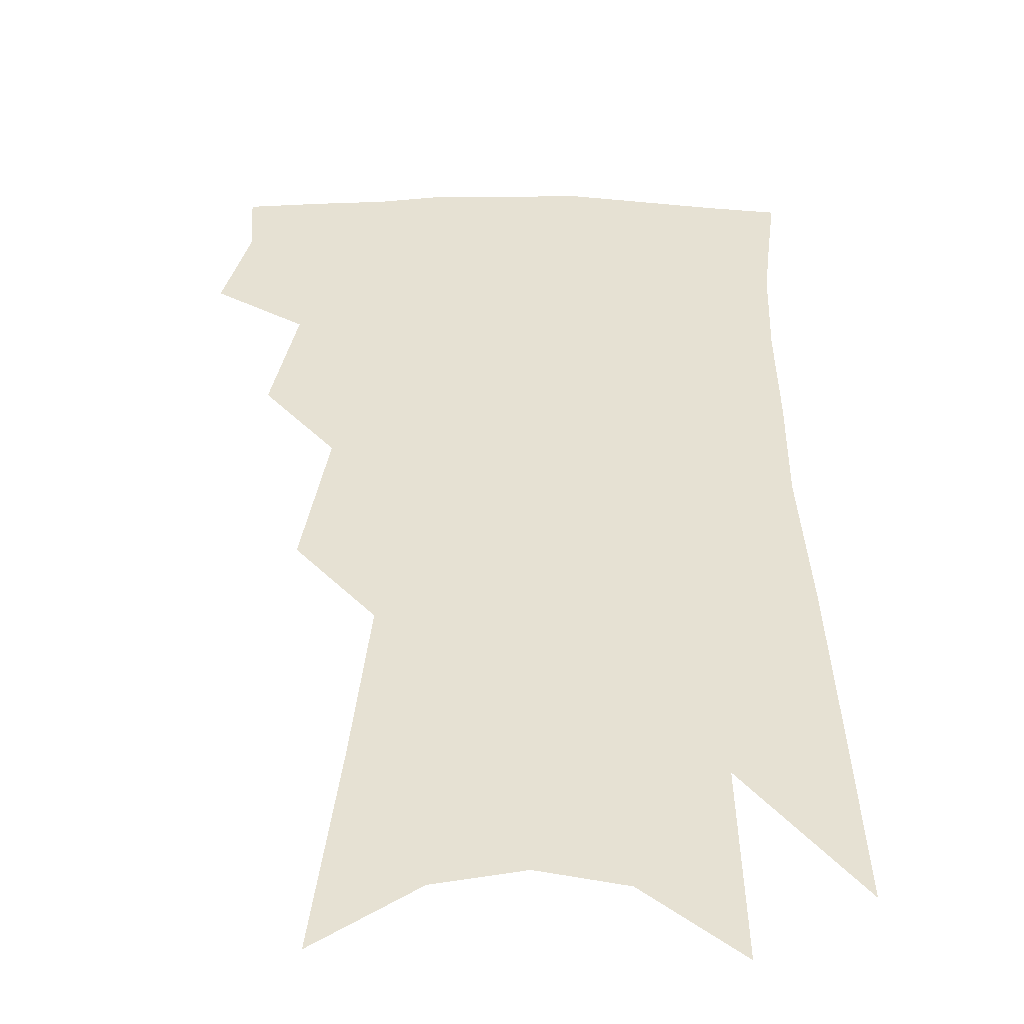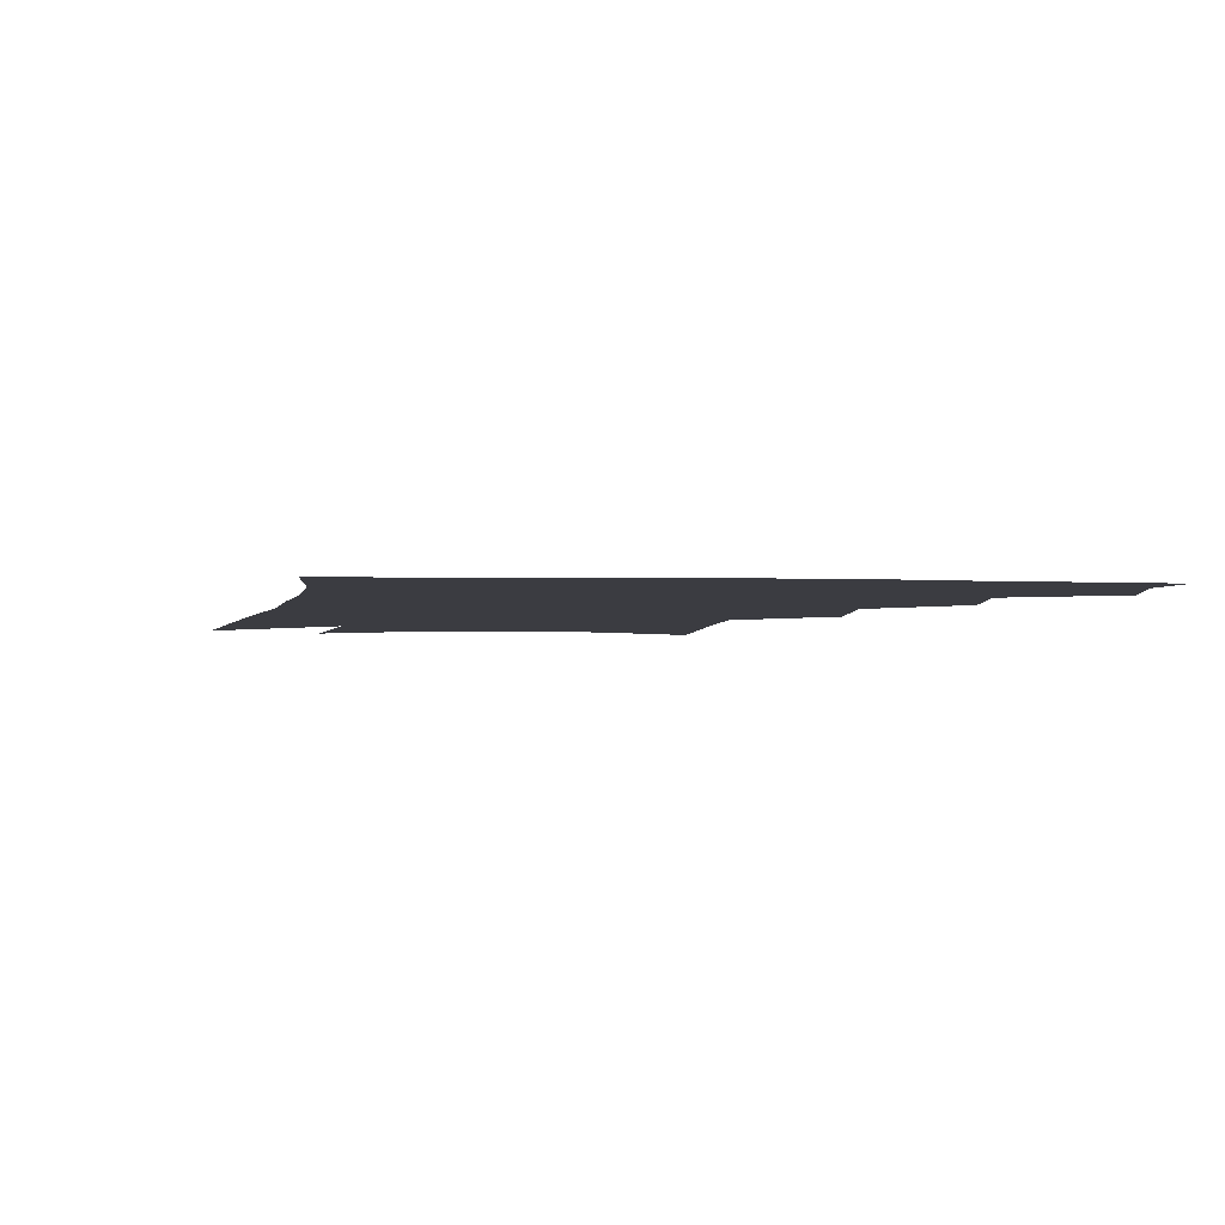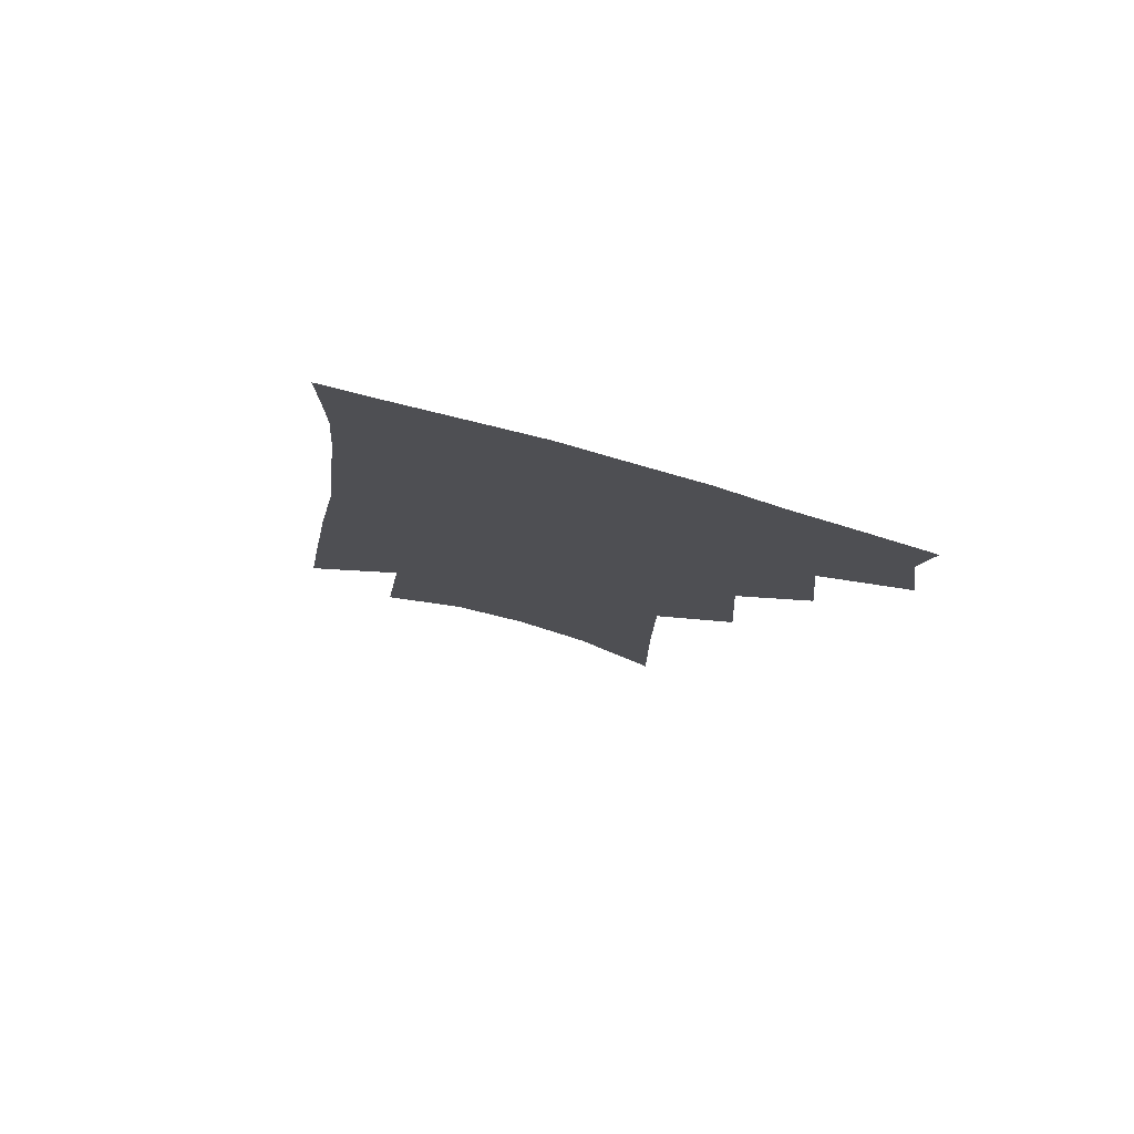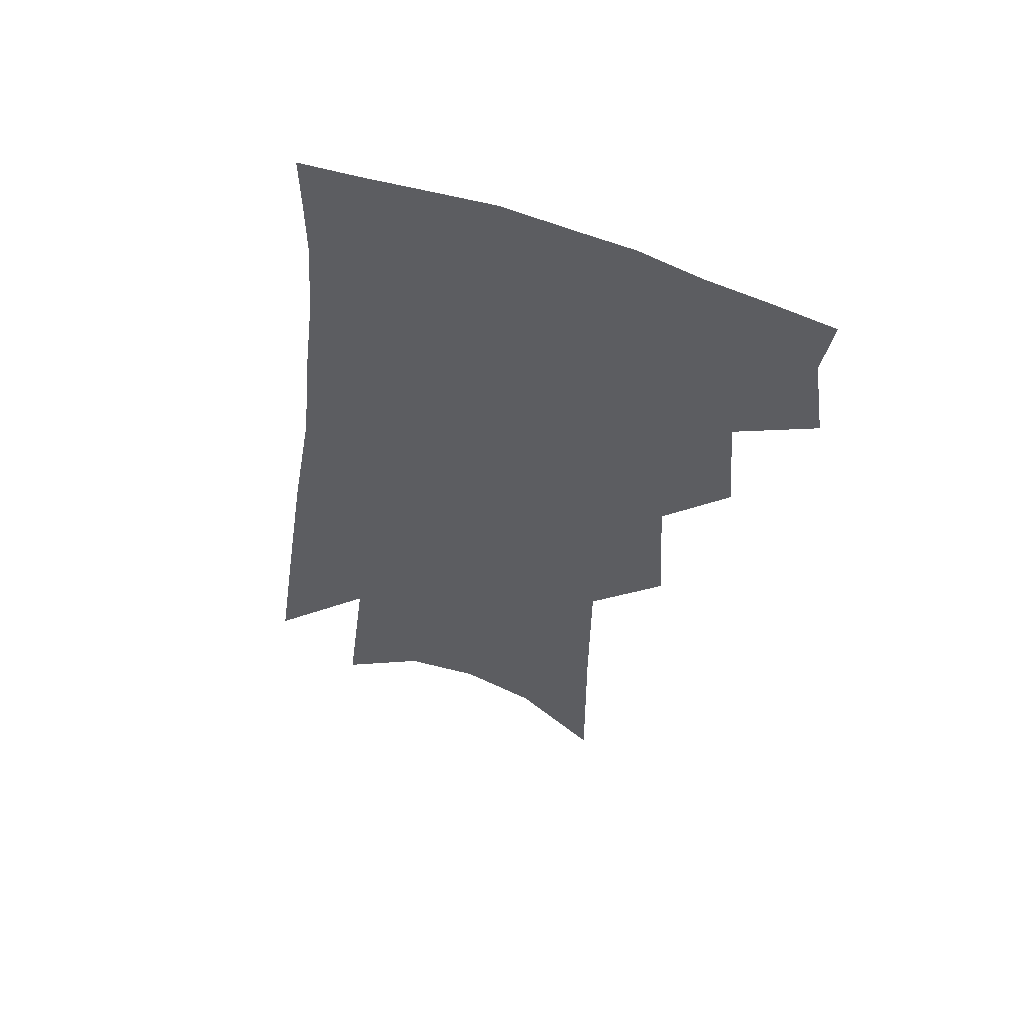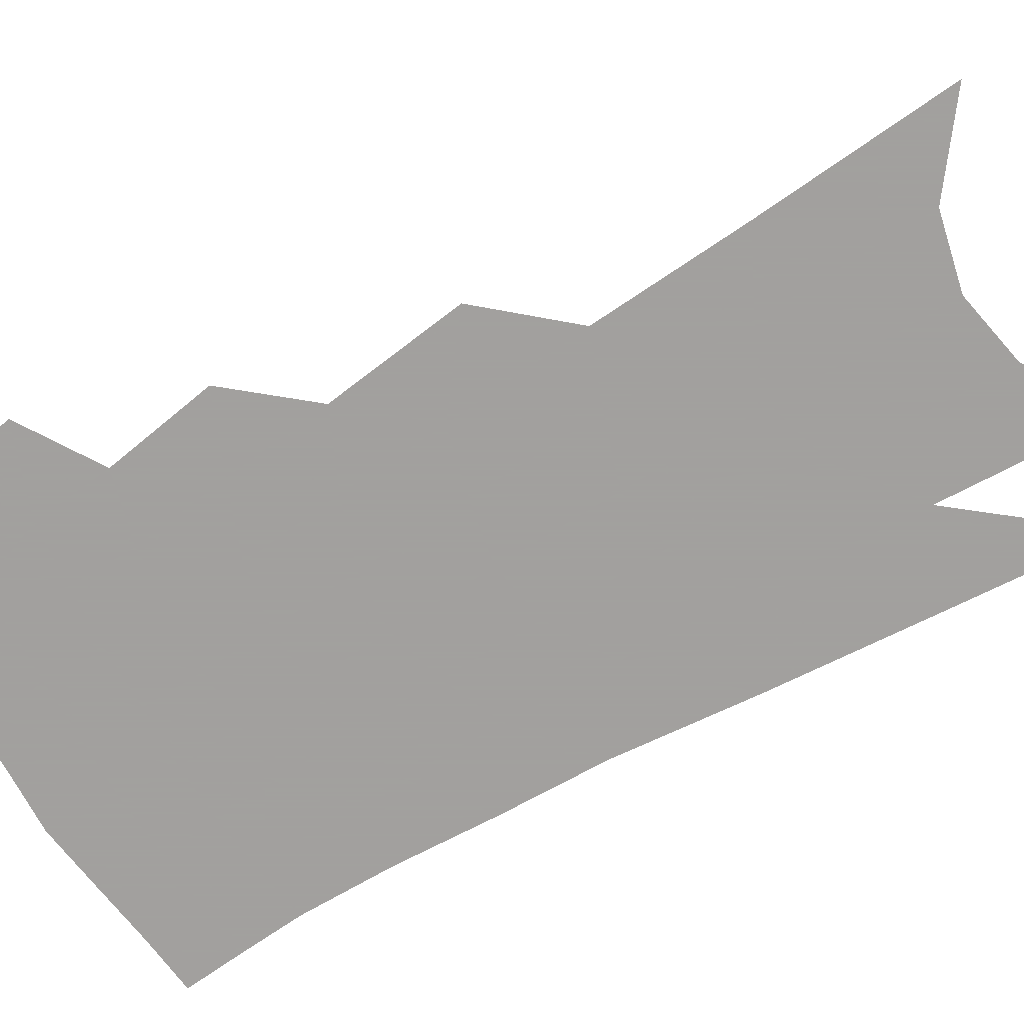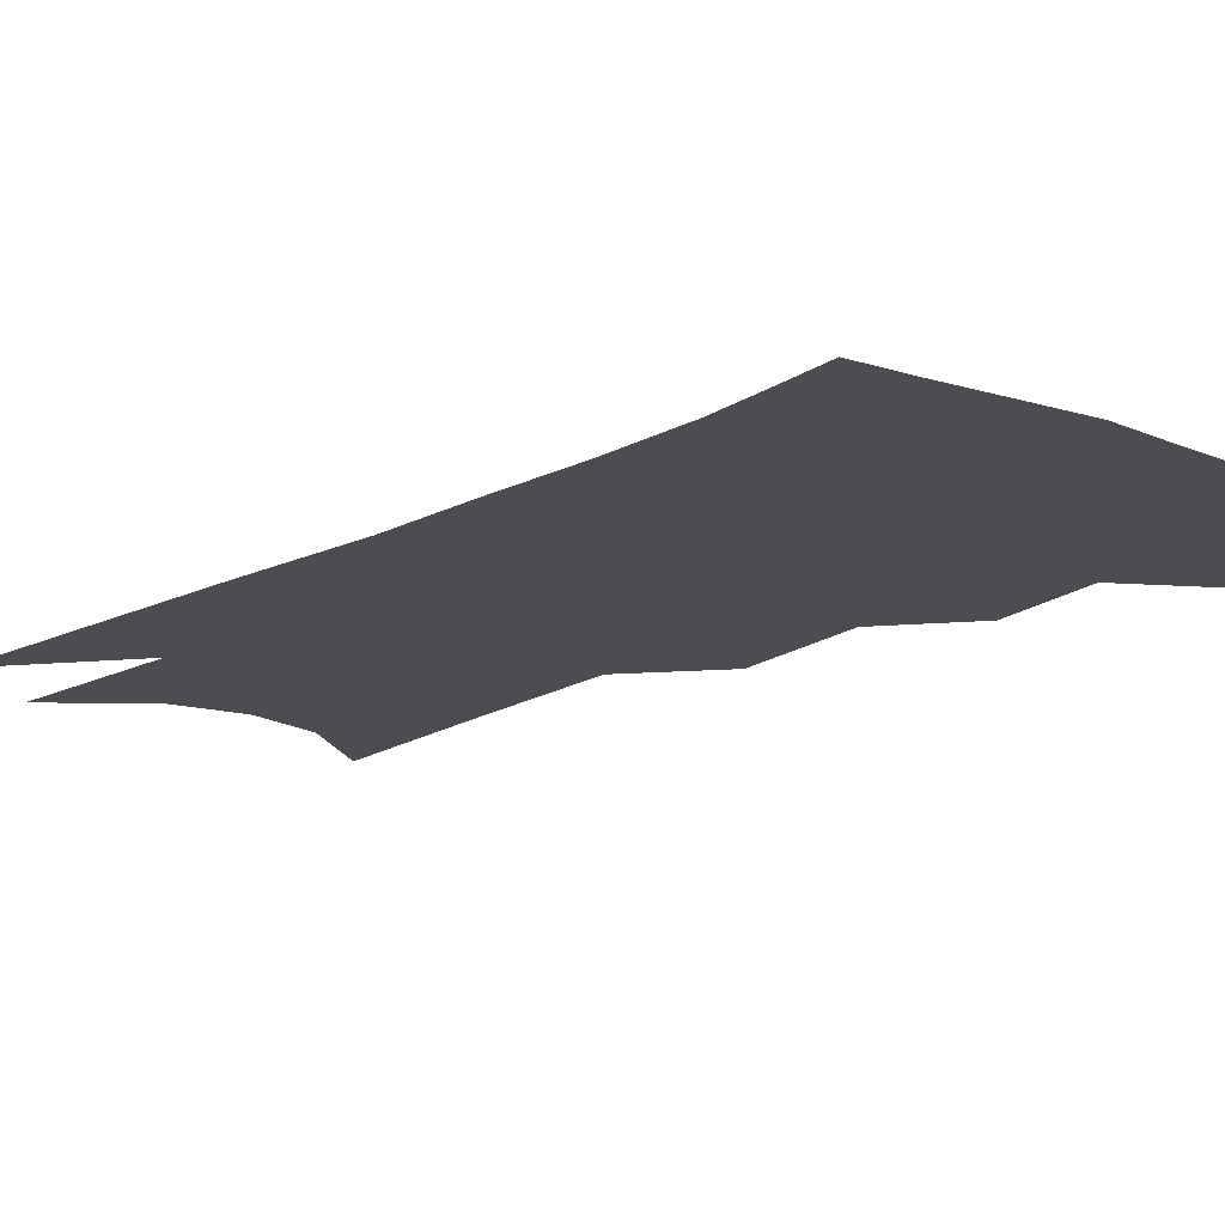
<metadata>
{"format":"obj","ext":"obj","renderer":"f3d","projection":"perspective","resolution":1024,"background":"white","views":[{"elev":38.6,"azim":5.8,"up":"+Z"},{"elev":-2.2,"azim":176.2,"up":"+Z"},{"elev":79.2,"azim":-165.3,"up":"+Y"},{"elev":57.9,"azim":-161.9,"up":"+Y"},{"elev":-71.9,"azim":-55.5,"up":"+Z"},{"elev":-15.7,"azim":143.9,"up":"+Z"}]}
</metadata>
<code>
v 489.4 348.8 0
v 493.7 377.5 0
v 490.4 397.6 0
v 512.4 299.1 0
v 515.6 335 0
v 516.4 361.1 0
v 513.9 381.1 0
v 510.1 401.3 0
v 531.9 231.3 0
v 534.3 276.3 0
v 535.5 310.9 0
v 537.5 342.7 0
v 536.3 364.3 0
v 533.7 384.2 0
v 530.1 404.6 0
v 556 92.02 0
v 556.4 156.2 0
v 556 207 0
v 556.7 253.6 0
v 556.5 288.3 0
v 557.6 321.3 0
v 557 345.3 0
v 556.4 367.3 0
v 554 387.1 0
v 549.9 409.7 0
v 581.2 114.4 0
v 579.3 170.3 0
v 577.7 217.2 0
v 577.2 260.4 0
v 577.2 297.2 0
v 577.3 326.2 0
v 576.9 349.1 0
v 576 369.2 0
v 574.4 389 0
v 570.4 411.7 0
v 604.7 121.6 0
v 601.1 179.4 0
v 598.6 225.7 0
v 597.2 265.7 0
v 596.3 300 0
v 595.9 327 0
v 595.8 350.2 0
v 595.9 371.5 0
v 594.3 390.9 0
v 590.5 414 0
v 628.7 118.7 0
v 623.6 175.1 0
v 619.3 224 0
v 617.1 263.7 0
v 615.7 296.7 0
v 614.6 326.5 0
v 614.4 351.8 0
v 614.7 372.3 0
v 614.8 391.3 0
v 612.2 412.7 0
v 656.7 98.99 0
v 649.5 158.5 0
v 642.1 213.7 0
v 639.1 253.4 0
v 636.3 289.6 0
v 633.8 322.5 0
v 632.8 349.8 0
v 633.5 372 0
v 634 391.7 0
v 633.1 411.3 0
v 684.5 120.8 0
v 676.5 176.9 0
v 669.4 225.8 0
v 661.8 272 0
v 658.5 306.5 0
v 654.5 340.2 0
v 652.2 370.6 0
v 652.3 391.8 0
v 652.6 410.6 0
f 5 6 1
f 1 6 2
f 6 7 2
f 2 7 3
f 7 8 3
f 10 11 4
f 4 11 5
f 11 12 5
f 5 12 6
f 12 13 6
f 6 13 7
f 13 14 7
f 7 14 8
f 14 15 8
f 18 19 9
f 9 19 10
f 19 20 10
f 10 20 11
f 20 21 11
f 11 21 12
f 21 22 12
f 12 22 13
f 22 23 13
f 13 23 14
f 23 24 14
f 14 24 15
f 24 25 15
f 16 26 17
f 26 27 17
f 17 27 18
f 27 28 18
f 18 28 19
f 28 29 19
f 19 29 20
f 29 30 20
f 20 30 21
f 30 31 21
f 21 31 22
f 31 32 22
f 22 32 23
f 32 33 23
f 23 33 24
f 33 34 24
f 24 34 25
f 34 35 25
f 26 36 27
f 36 37 27
f 27 37 28
f 37 38 28
f 28 38 29
f 38 39 29
f 29 39 30
f 39 40 30
f 30 40 31
f 40 41 31
f 31 41 32
f 41 42 32
f 32 42 33
f 42 43 33
f 33 43 34
f 43 44 34
f 34 44 35
f 44 45 35
f 36 46 37
f 46 47 37
f 37 47 38
f 47 48 38
f 38 48 39
f 48 49 39
f 39 49 40
f 49 50 40
f 40 50 41
f 50 51 41
f 41 51 42
f 51 52 42
f 42 52 43
f 52 53 43
f 43 53 44
f 53 54 44
f 44 54 45
f 54 55 45
f 46 56 47
f 56 57 47
f 47 57 48
f 57 58 48
f 48 58 49
f 58 59 49
f 49 59 50
f 59 60 50
f 50 60 51
f 60 61 51
f 51 61 52
f 61 62 52
f 52 62 53
f 62 63 53
f 53 63 54
f 63 64 54
f 54 64 55
f 64 65 55
f 57 66 58
f 66 67 58
f 58 67 59
f 67 68 59
f 59 68 60
f 68 69 60
f 60 69 61
f 69 70 61
f 61 70 62
f 70 71 62
f 62 71 63
f 71 72 63
f 63 72 64
f 72 73 64
f 64 73 65
f 73 74 65

</code>
